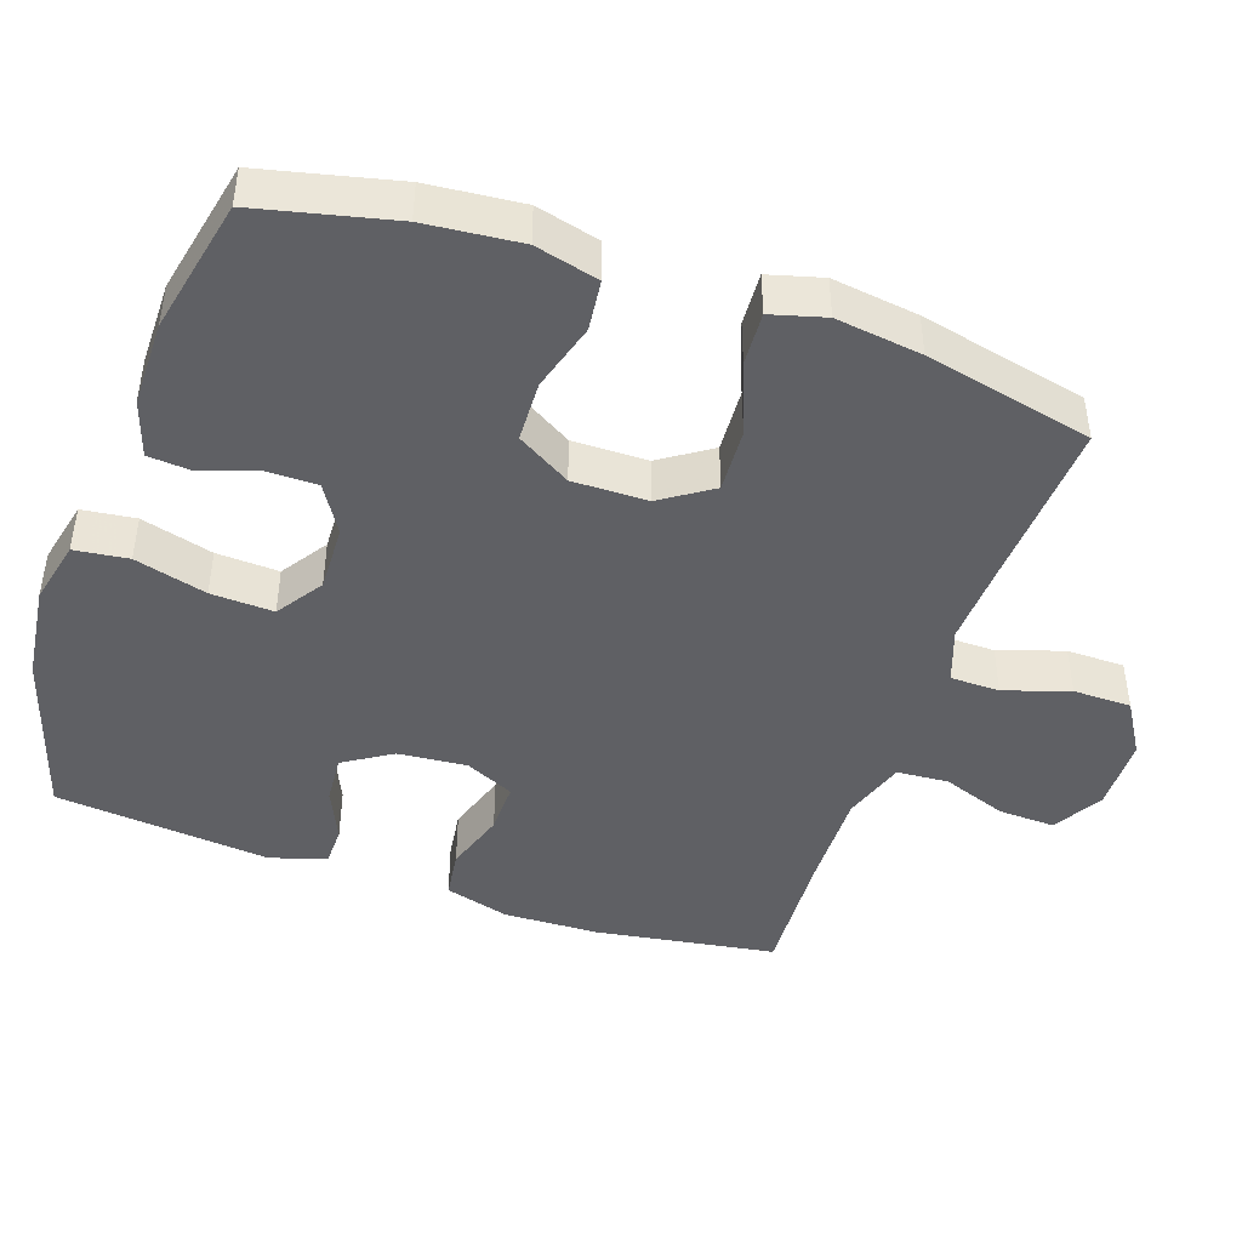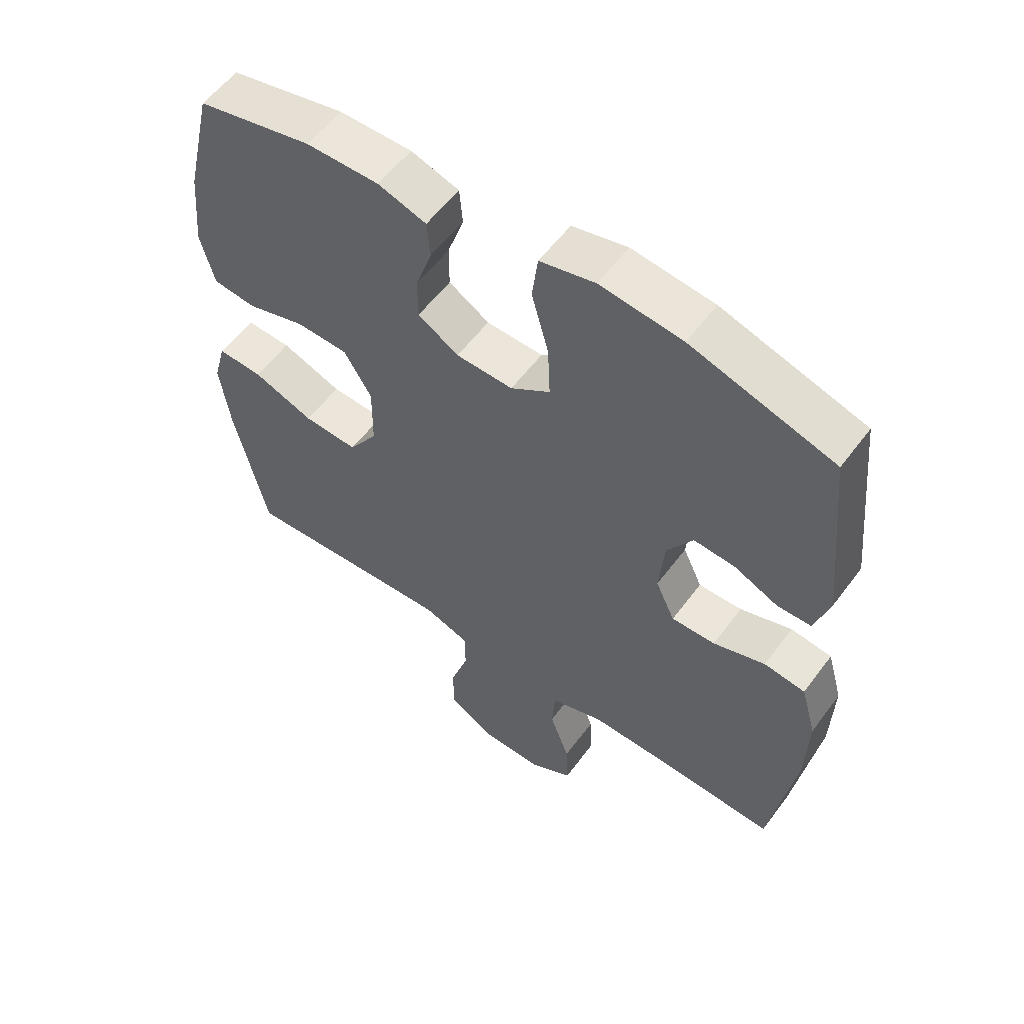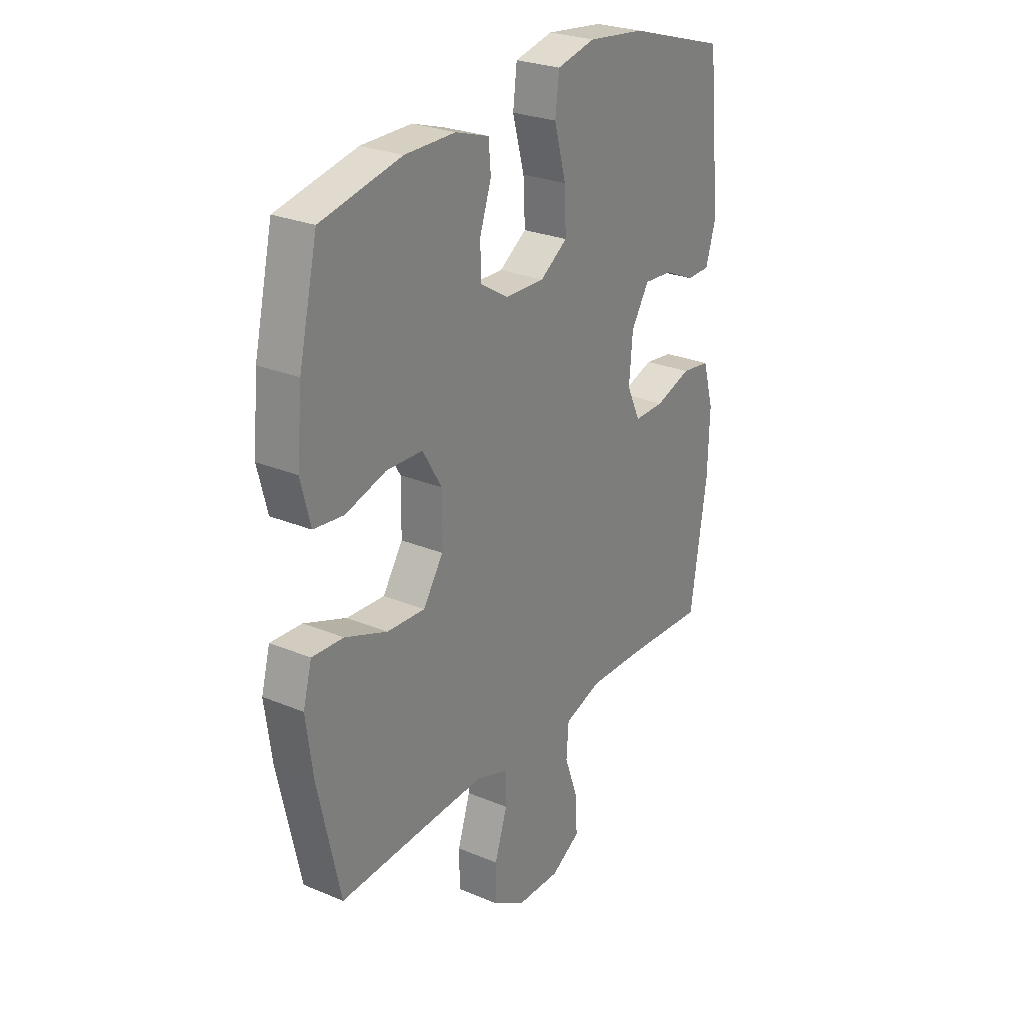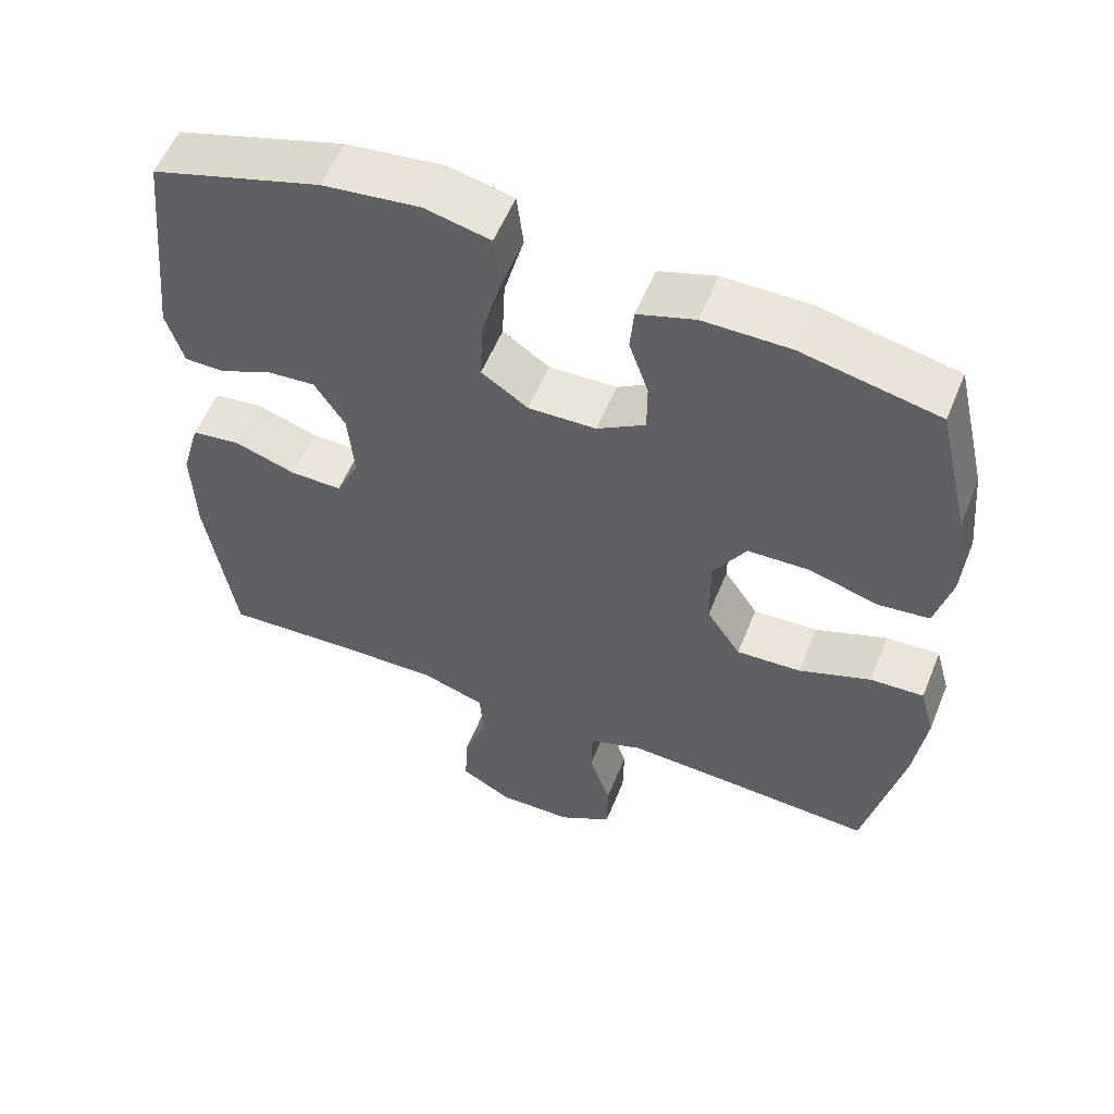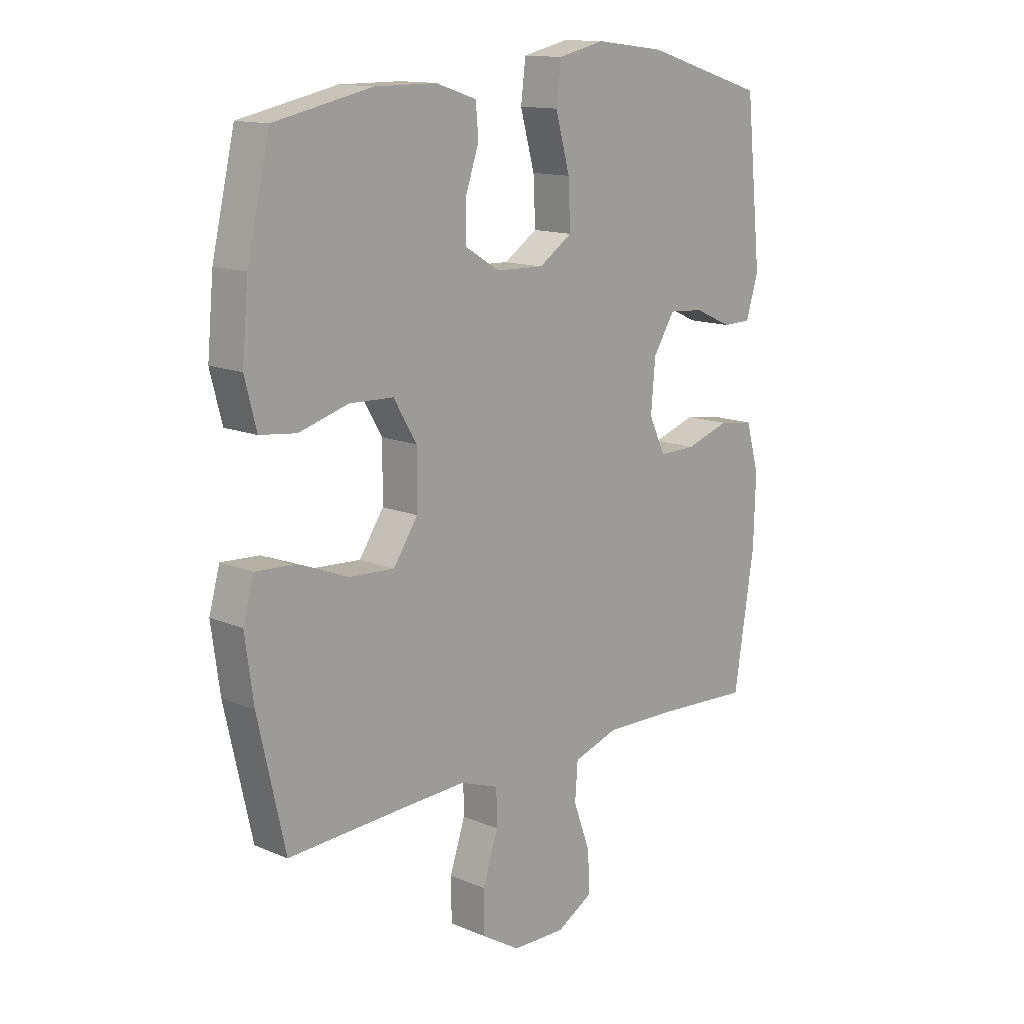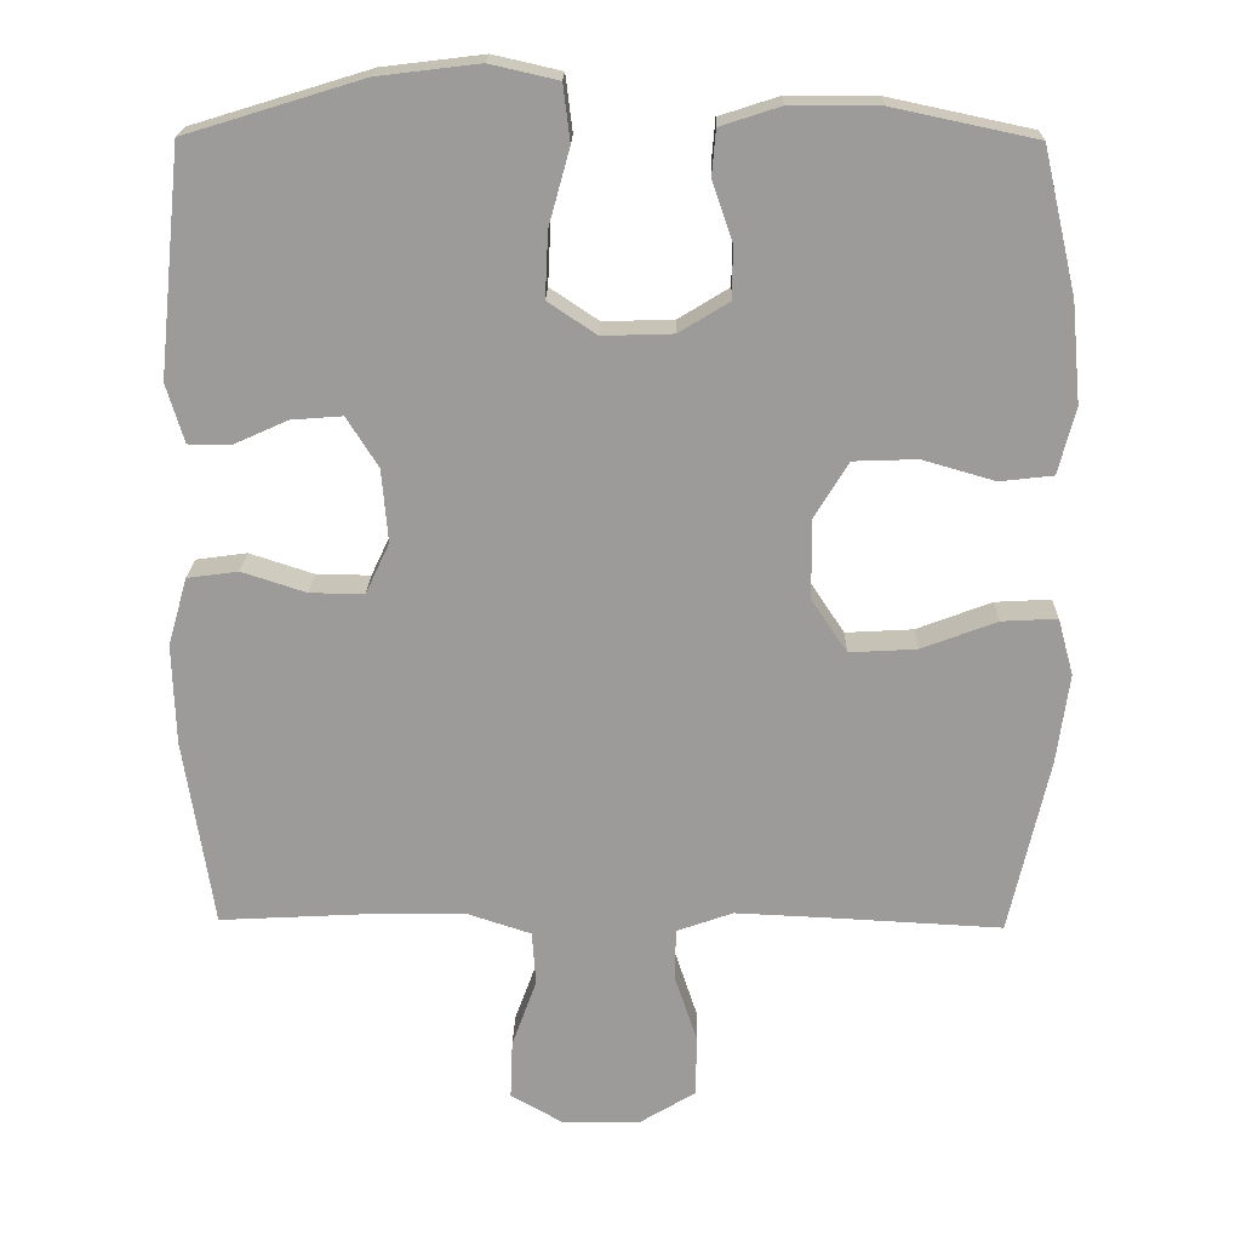
<metadata>
{"format":"obj","ext":"obj","renderer":"f3d","projection":"perspective","resolution":1024,"background":"white","views":[{"elev":-44.7,"azim":71.0,"up":"+Y"},{"elev":56.7,"azim":-143.8,"up":"+Z"},{"elev":26.5,"azim":123.2,"up":"+Z"},{"elev":56.3,"azim":22.0,"up":"+Z"},{"elev":13.7,"azim":133.3,"up":"+Z"},{"elev":20.1,"azim":1.3,"up":"+Z"}]}
</metadata>
<code>
v 0.5 0.07 -0.5
v 0.271 0.07 -0.488
v 0.157 0.07 -0.483
v 0.084 0.07 -0.509
v 0.083 0.07 -0.576
v 0.112 0.07 -0.664
v 0.111 0.07 -0.743
v 0.039 0.07 -0.787
v -0.062 0.07 -0.789
v -0.13 0.07 -0.75
v -0.127 0.07 -0.673
v -0.095 0.07 -0.585
v -0.1 0.07 -0.515
v -0.185 0.07 -0.487
v -0.317 0.07 -0.49
v -0.5 0.07 -0.5
v -0.538 0.07 -0.256
v -0.542 0.07 -0.126
v -0.517 0.07 -0.038
v -0.451 0.07 -0.029
v -0.368 0.07 -0.056
v -0.298 0.07 -0.057
v -0.267 0.07 0.009
v -0.275 0.07 0.103
v -0.316 0.07 0.168
v -0.382 0.07 0.163
v -0.453 0.07 0.131
v -0.507 0.07 0.132
v -0.53 0.07 0.208
v -0.5 0.07 0.5
v -0.272 0.07 0.57
v -0.141 0.07 0.586
v -0.053 0.07 0.566
v -0.044 0.07 0.493
v -0.071 0.07 0.395
v -0.075 0.07 0.31
v -0.012 0.07 0.268
v 0.079 0.07 0.271
v 0.144 0.07 0.311
v 0.144 0.07 0.379
v 0.118 0.07 0.455
v 0.123 0.07 0.514
v 0.2 0.07 0.539
v 0.316 0.07 0.539
v 0.5 0.07 0.5
v 0.543 0.07 0.315
v 0.555 0.07 0.186
v 0.533 0.07 0.1
v 0.464 0.07 0.092
v 0.371 0.07 0.119
v 0.288 0.07 0.116
v 0.244 0.07 0.043
v 0.245 0.07 -0.059
v 0.291 0.07 -0.128
v 0.378 0.07 -0.123
v 0.475 0.07 -0.086
v 0.547 0.07 -0.082
v 0.567 0.07 -0.155
v 0.551 0.07 -0.272
v 0.5 0 -0.5
v 0.271 0 -0.488
v 0.157 0 -0.483
v 0.084 0 -0.509
v 0.083 0 -0.576
v 0.112 0 -0.664
v 0.111 0 -0.743
v 0.039 0 -0.787
v -0.062 0 -0.789
v -0.13 0 -0.75
v -0.127 0 -0.673
v -0.095 0 -0.585
v -0.1 0 -0.515
v -0.185 0 -0.487
v -0.317 0 -0.49
v -0.5 0 -0.5
v -0.538 0 -0.256
v -0.542 0 -0.126
v -0.517 0 -0.038
v -0.451 0 -0.029
v -0.368 0 -0.056
v -0.298 0 -0.057
v -0.267 0 0.009
v -0.275 0 0.103
v -0.316 0 0.168
v -0.382 0 0.163
v -0.453 0 0.131
v -0.507 0 0.132
v -0.53 0 0.208
v -0.5 0 0.5
v -0.272 0 0.57
v -0.141 0 0.586
v -0.053 0 0.566
v -0.044 0 0.493
v -0.071 0 0.395
v -0.075 0 0.31
v -0.012 0 0.268
v 0.079 0 0.271
v 0.144 0 0.311
v 0.144 0 0.379
v 0.118 0 0.455
v 0.123 0 0.514
v 0.2 0 0.539
v 0.316 0 0.539
v 0.5 0 0.5
v 0.543 0 0.315
v 0.555 0 0.186
v 0.533 0 0.1
v 0.464 0 0.092
v 0.371 0 0.119
v 0.288 0 0.116
v 0.244 0 0.043
v 0.245 0 -0.059
v 0.291 0 -0.128
v 0.378 0 -0.123
v 0.475 0 -0.086
v 0.547 0 -0.082
v 0.567 0 -0.155
v 0.551 0 -0.272
f 58 59 1 2
f 55 56 57 58
f 54 55 58 2
f 53 54 2 3
f 52 53 3 4
f 47 48 49 50
f 47 50 51
f 46 47 51
f 45 46 51
f 44 45 51 52
f 40 41 42 43
f 39 40 43 44
f 32 33 34 35
f 32 35 36
f 31 32 36
f 30 31 36
f 29 30 36 37
f 26 27 28 29
f 25 26 29 37
f 18 19 20 21
f 18 21 22
f 15 16 17 18
f 14 15 18 22
f 13 14 22 23
f 9 10 11 12
f 9 12 13
f 8 9 13
f 5 6 7 8
f 4 5 8 13
f 39 44 52 4
f 24 25 37 38
f 13 23 24 38
f 4 13 38 39
f 61 60 118 117
f 117 116 115 114
f 61 117 114 113
f 62 61 113 112
f 63 62 112 111
f 109 108 107 106
f 110 109 106
f 110 106 105
f 110 105 104
f 111 110 104 103
f 102 101 100 99
f 103 102 99 98
f 94 93 92 91
f 95 94 91
f 95 91 90
f 95 90 89
f 96 95 89 88
f 88 87 86 85
f 96 88 85 84
f 80 79 78 77
f 81 80 77
f 77 76 75 74
f 81 77 74 73
f 82 81 73 72
f 71 70 69 68
f 72 71 68
f 72 68 67
f 67 66 65 64
f 72 67 64 63
f 63 111 103 98
f 97 96 84 83
f 97 83 82 72
f 98 97 72 63
f 1 60 61 2
f 2 61 62 3
f 3 62 63 4
f 4 63 64 5
f 5 64 65 6
f 6 65 66 7
f 7 66 67 8
f 8 67 68 9
f 9 68 69 10
f 10 69 70 11
f 11 70 71 12
f 12 71 72 13
f 13 72 73 14
f 14 73 74 15
f 15 74 75 16
f 16 75 76 17
f 17 76 77 18
f 18 77 78 19
f 19 78 79 20
f 20 79 80 21
f 21 80 81 22
f 22 81 82 23
f 23 82 83 24
f 24 83 84 25
f 25 84 85 26
f 26 85 86 27
f 27 86 87 28
f 28 87 88 29
f 29 88 89 30
f 30 89 90 31
f 31 90 91 32
f 32 91 92 33
f 33 92 93 34
f 34 93 94 35
f 35 94 95 36
f 36 95 96 37
f 37 96 97 38
f 38 97 98 39
f 39 98 99 40
f 40 99 100 41
f 41 100 101 42
f 42 101 102 43
f 43 102 103 44
f 44 103 104 45
f 45 104 105 46
f 46 105 106 47
f 47 106 107 48
f 48 107 108 49
f 49 108 109 50
f 50 109 110 51
f 51 110 111 52
f 52 111 112 53
f 53 112 113 54
f 54 113 114 55
f 55 114 115 56
f 56 115 116 57
f 57 116 117 58
f 58 117 118 59
f 59 118 60 1

</code>
